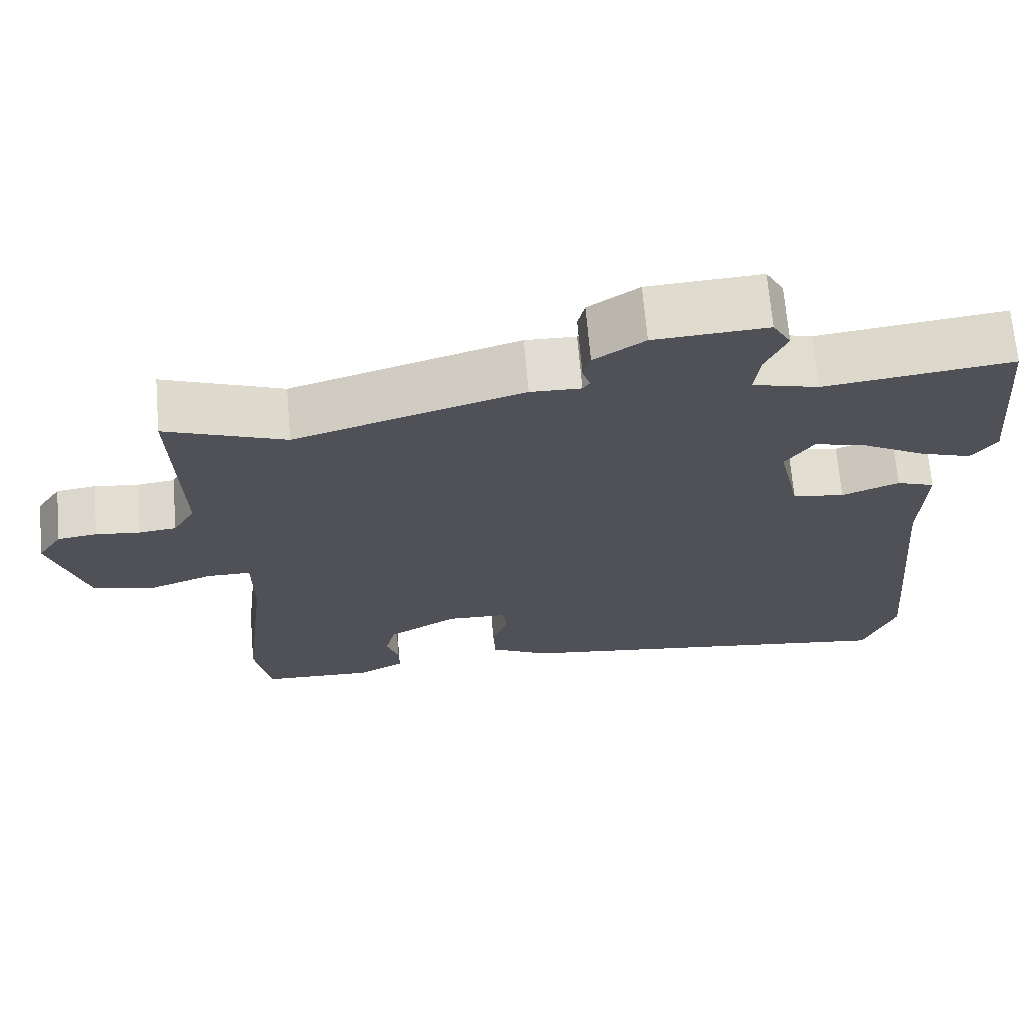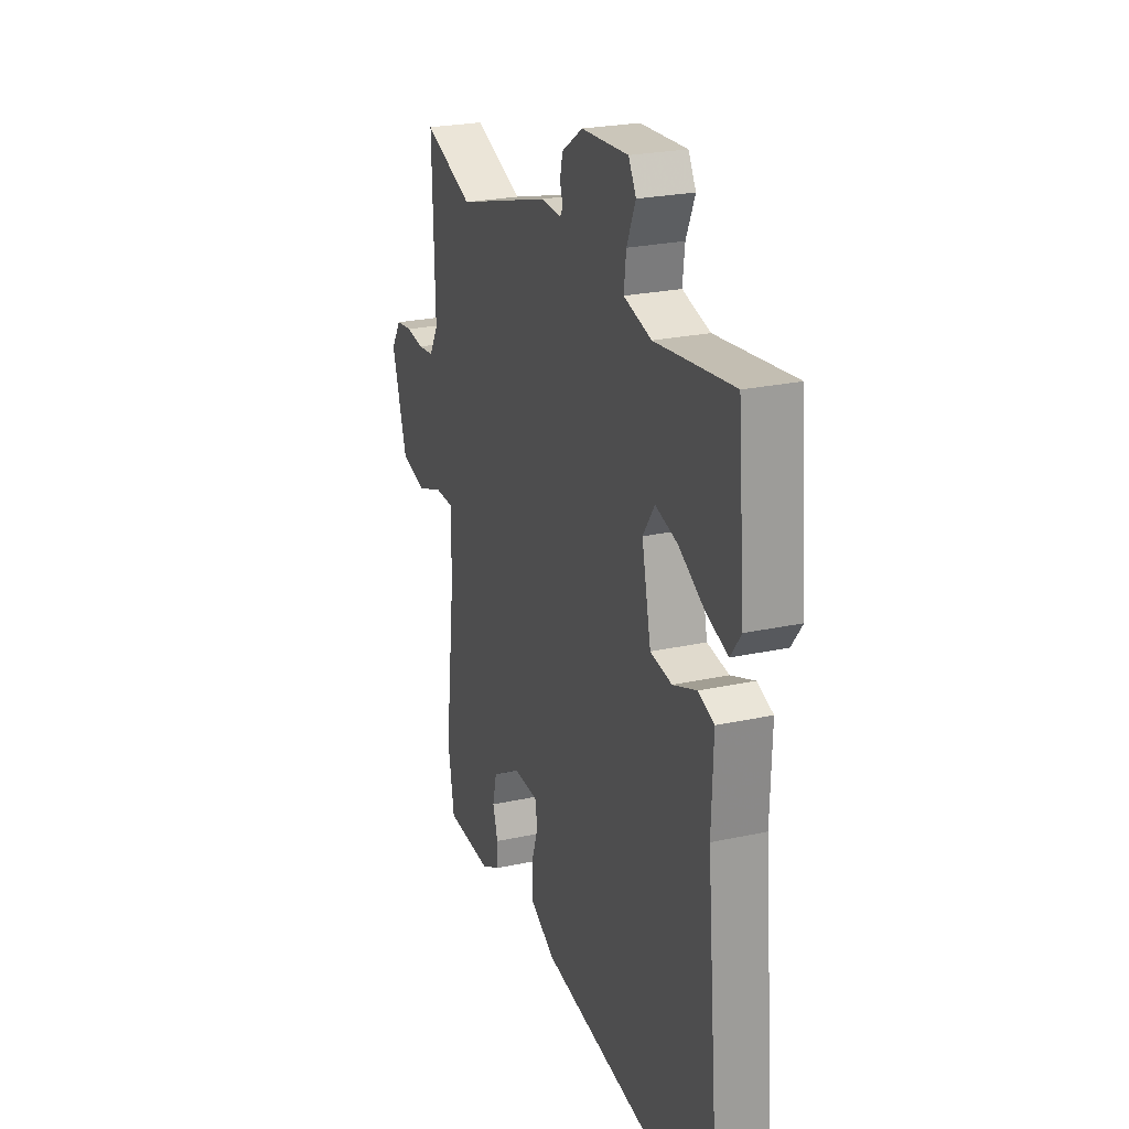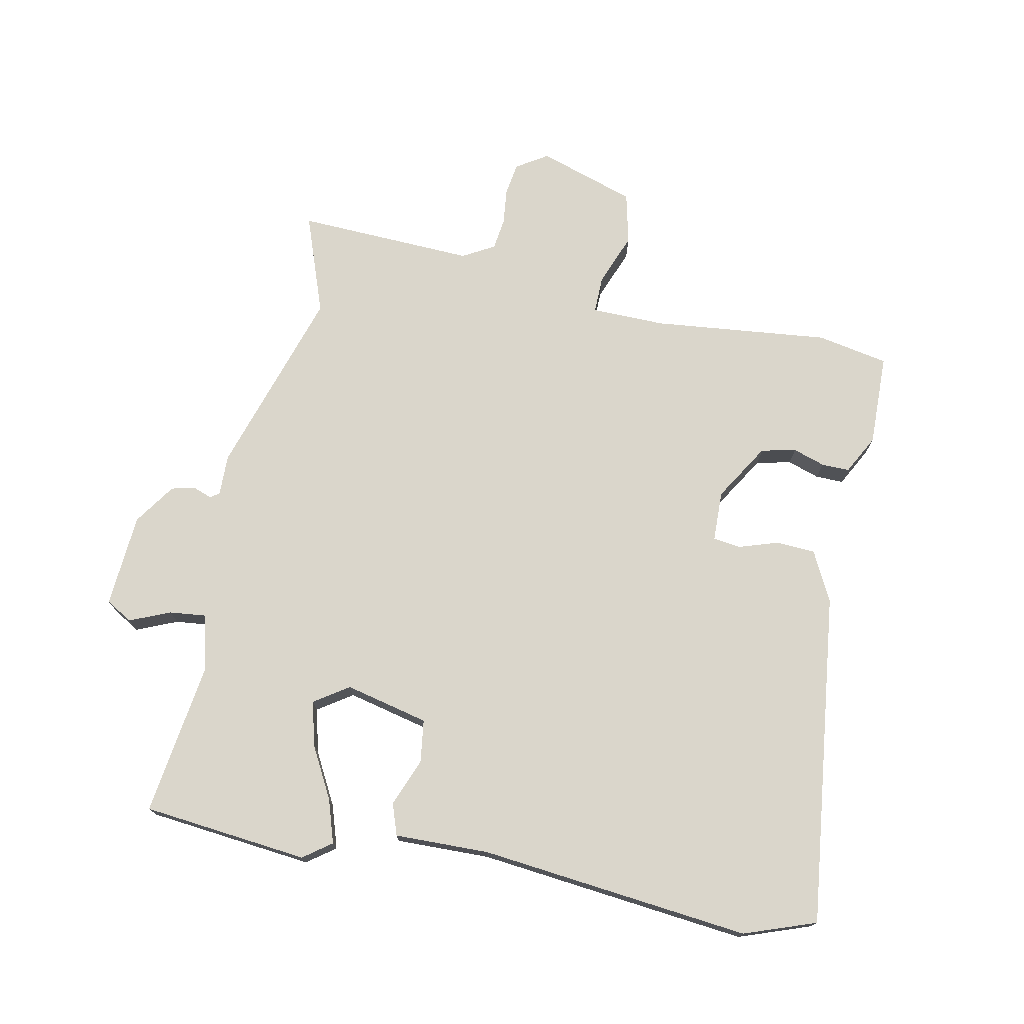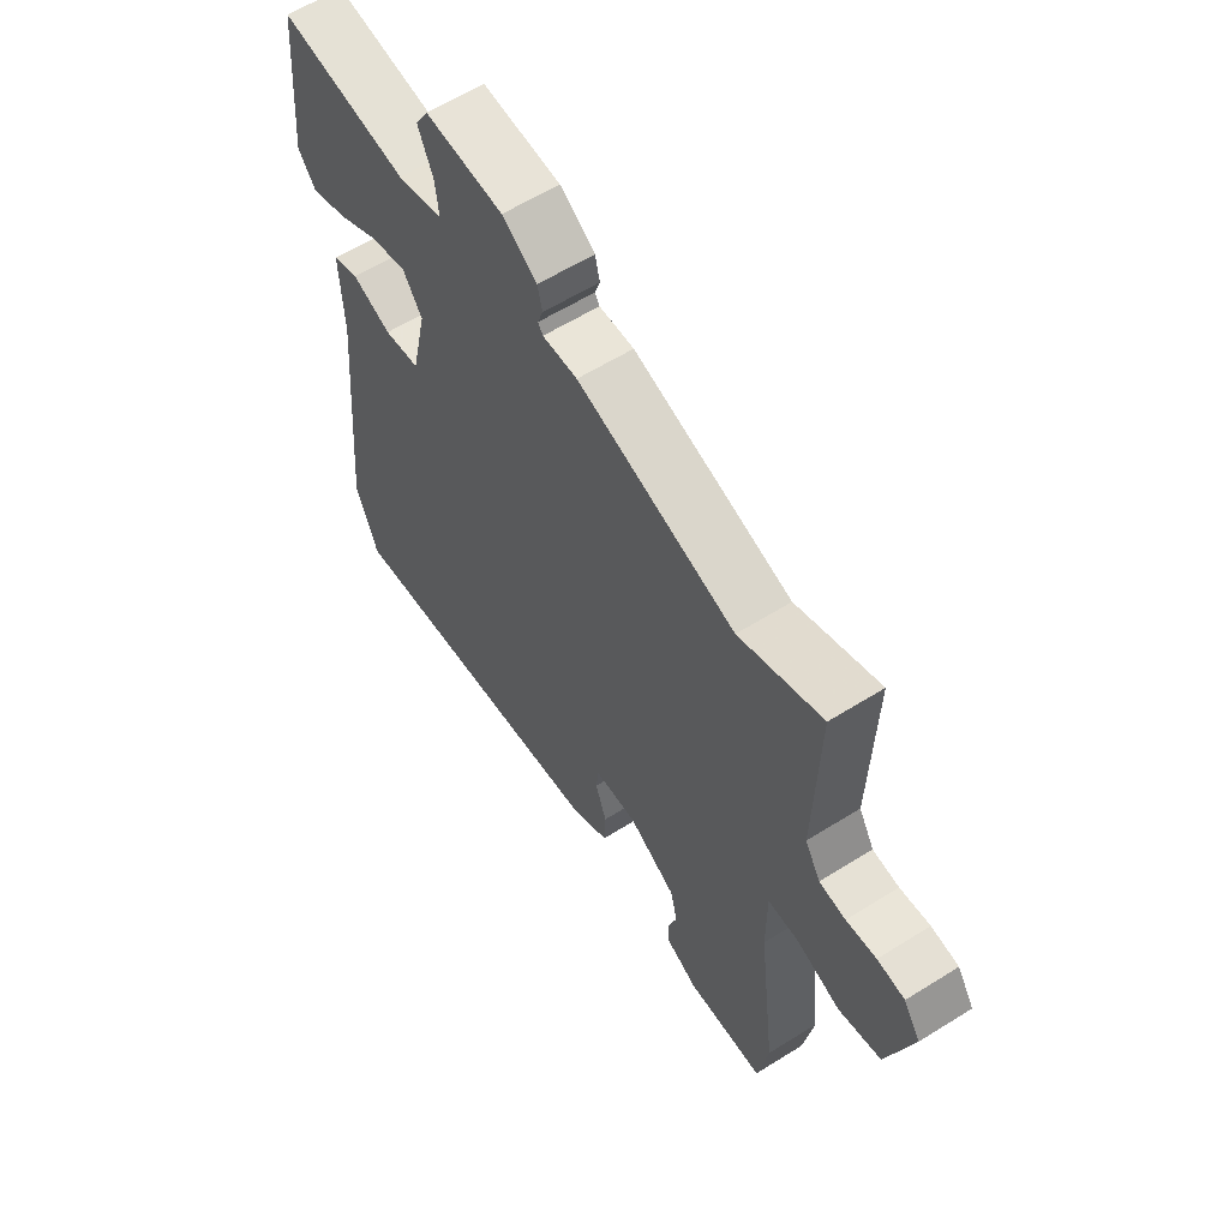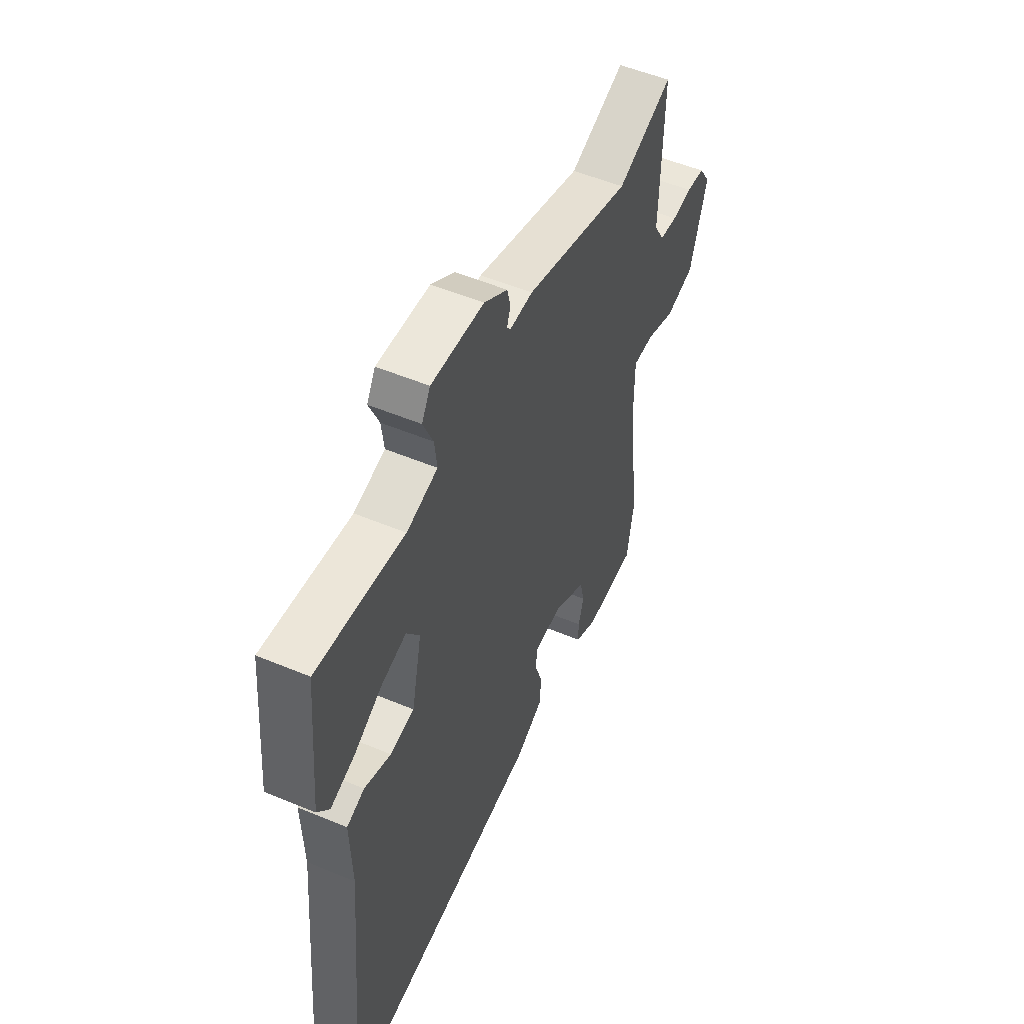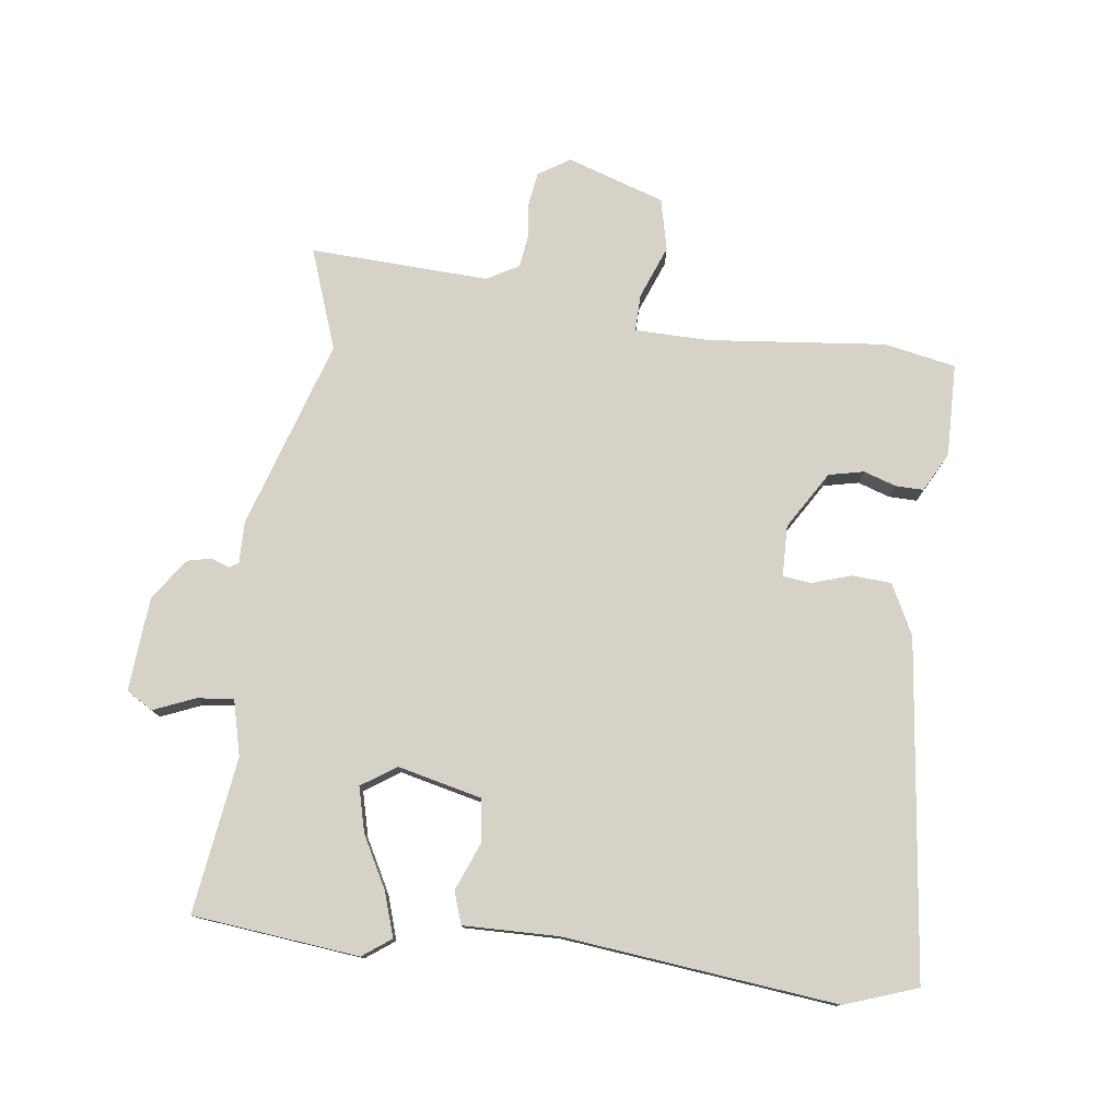
<metadata>
{"format":"obj","ext":"obj","renderer":"f3d","projection":"perspective","resolution":1024,"background":"white","views":[{"elev":68.9,"azim":-4.9,"up":"+Z"},{"elev":24.6,"azim":70.4,"up":"+Z"},{"elev":74.0,"azim":102.2,"up":"+Y"},{"elev":60.0,"azim":-122.7,"up":"+Z"},{"elev":52.9,"azim":114.2,"up":"+Z"},{"elev":77.6,"azim":98.2,"up":"+Y"}]}
</metadata>
<code>
v -0.542 0.07 0.516
v -0.385 0.07 0.457
v -0.086 0.07 0.547
v -0.02 0.07 0.545
v -0.011 0.07 0.559
v -0.021 0.07 0.588
v -0.012 0.07 0.626
v 0.054 0.07 0.67
v 0.202 0.07 0.679
v 0.226 0.07 0.637
v 0.198 0.07 0.573
v 0.191 0.07 0.515
v 0.278 0.07 0.492
v 0.523 0.07 0.523
v 0.547 0.07 0.261
v 0.514 0.07 0.217
v 0.446 0.07 0.24
v 0.365 0.07 0.285
v 0.295 0.07 0.304
v 0.258 0.07 0.25
v 0.287 0.07 0.118
v 0.355 0.07 0.108
v 0.43 0.07 0.137
v 0.48 0.07 0.119
v 0.475 0.07 -0.03
v 0.515 0.07 -0.459
v 0.473 0.07 -0.572
v -0.055 0.07 -0.502
v -0.133 0.07 -0.461
v -0.136 0.07 -0.399
v -0.115 0.07 -0.337
v -0.12 0.07 -0.293
v -0.2 0.07 -0.29
v -0.291 0.07 -0.344
v -0.304 0.07 -0.399
v -0.288 0.07 -0.45
v -0.288 0.07 -0.494
v -0.35 0.07 -0.526
v -0.496 0.07 -0.521
v -0.516 0.07 -0.408
v -0.483 0.07 -0.13
v -0.483 0.07 -0.013
v -0.541 0.07 -0.013
v -0.625 0.07 -0.044
v -0.706 0.07 -0.024
v -0.754 0.07 0.13
v -0.722 0.07 0.179
v -0.67 0.07 0.186
v -0.613 0.07 0.179
v -0.563 0.07 0.185
v -0.534 0.07 0.235
v -0.542 0 0.516
v -0.385 0 0.457
v -0.086 0 0.547
v -0.02 0 0.545
v -0.011 0 0.559
v -0.021 0 0.588
v -0.012 0 0.626
v 0.054 0 0.67
v 0.202 0 0.679
v 0.226 0 0.637
v 0.198 0 0.573
v 0.191 0 0.515
v 0.278 0 0.492
v 0.523 0 0.523
v 0.547 0 0.261
v 0.514 0 0.217
v 0.446 0 0.24
v 0.365 0 0.285
v 0.295 0 0.304
v 0.258 0 0.25
v 0.287 0 0.118
v 0.355 0 0.108
v 0.43 0 0.137
v 0.48 0 0.119
v 0.475 0 -0.03
v 0.515 0 -0.459
v 0.473 0 -0.572
v -0.055 0 -0.502
v -0.133 0 -0.461
v -0.136 0 -0.399
v -0.115 0 -0.337
v -0.12 0 -0.293
v -0.2 0 -0.29
v -0.291 0 -0.344
v -0.304 0 -0.399
v -0.288 0 -0.45
v -0.288 0 -0.494
v -0.35 0 -0.526
v -0.496 0 -0.521
v -0.516 0 -0.408
v -0.483 0 -0.13
v -0.483 0 -0.013
v -0.541 0 -0.013
v -0.625 0 -0.044
v -0.706 0 -0.024
v -0.754 0 0.13
v -0.722 0 0.179
v -0.67 0 0.186
v -0.613 0 0.179
v -0.563 0 0.185
v -0.534 0 0.235
f 47 48 49
f 46 47 49
f 45 46 49
f 44 45 49
f 43 44 49
f 42 43 49 50
f 39 40 41
f 38 39 41
f 37 38 41
f 36 37 41
f 35 36 41
f 34 35 41 42
f 42 50 51
f 34 42 51
f 33 34 51
f 29 30 31
f 28 29 31
f 27 28 31
f 26 27 31
f 25 26 31
f 25 31 32
f 24 25 32
f 23 24 32
f 22 23 32
f 32 33 51
f 22 32 51
f 21 22 51
f 16 17 18
f 15 16 18
f 14 15 18
f 13 14 18
f 12 13 18 19
f 9 10 11
f 8 9 11
f 7 8 11
f 6 7 11
f 5 6 11
f 4 5 11 12
f 12 19 20
f 4 12 20
f 3 4 20
f 2 3 20
f 2 20 21 51
f 1 2 51
f 100 99 98
f 100 98 97
f 100 97 96
f 100 96 95
f 100 95 94
f 101 100 94 93
f 92 91 90
f 92 90 89
f 92 89 88
f 92 88 87
f 92 87 86
f 93 92 86 85
f 102 101 93
f 102 93 85
f 102 85 84
f 82 81 80
f 82 80 79
f 82 79 78
f 82 78 77
f 82 77 76
f 83 82 76
f 83 76 75
f 83 75 74
f 83 74 73
f 102 84 83
f 102 83 73
f 102 73 72
f 69 68 67
f 69 67 66
f 69 66 65
f 69 65 64
f 70 69 64 63
f 62 61 60
f 62 60 59
f 62 59 58
f 62 58 57
f 62 57 56
f 63 62 56 55
f 71 70 63
f 71 63 55
f 71 55 54
f 71 54 53
f 102 72 71 53
f 102 53 52
f 1 52 53 2
f 2 53 54 3
f 3 54 55 4
f 4 55 56 5
f 5 56 57 6
f 6 57 58 7
f 7 58 59 8
f 8 59 60 9
f 9 60 61 10
f 10 61 62 11
f 11 62 63 12
f 12 63 64 13
f 13 64 65 14
f 14 65 66 15
f 15 66 67 16
f 16 67 68 17
f 17 68 69 18
f 18 69 70 19
f 19 70 71 20
f 20 71 72 21
f 21 72 73 22
f 22 73 74 23
f 23 74 75 24
f 24 75 76 25
f 25 76 77 26
f 26 77 78 27
f 27 78 79 28
f 28 79 80 29
f 29 80 81 30
f 30 81 82 31
f 31 82 83 32
f 32 83 84 33
f 33 84 85 34
f 34 85 86 35
f 35 86 87 36
f 36 87 88 37
f 37 88 89 38
f 38 89 90 39
f 39 90 91 40
f 40 91 92 41
f 41 92 93 42
f 42 93 94 43
f 43 94 95 44
f 44 95 96 45
f 45 96 97 46
f 46 97 98 47
f 47 98 99 48
f 48 99 100 49
f 49 100 101 50
f 50 101 102 51
f 51 102 52 1

</code>
